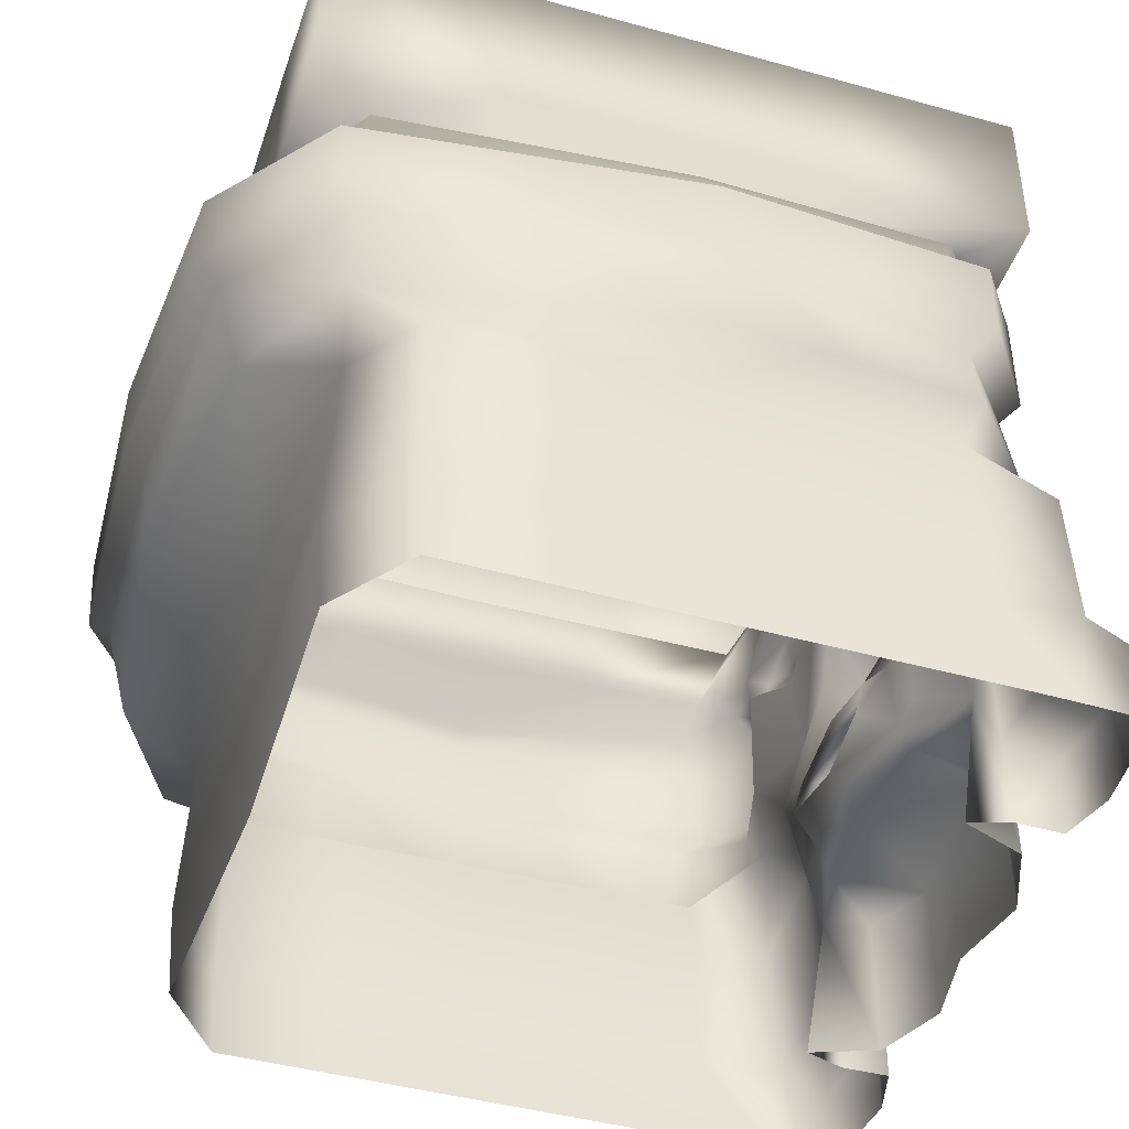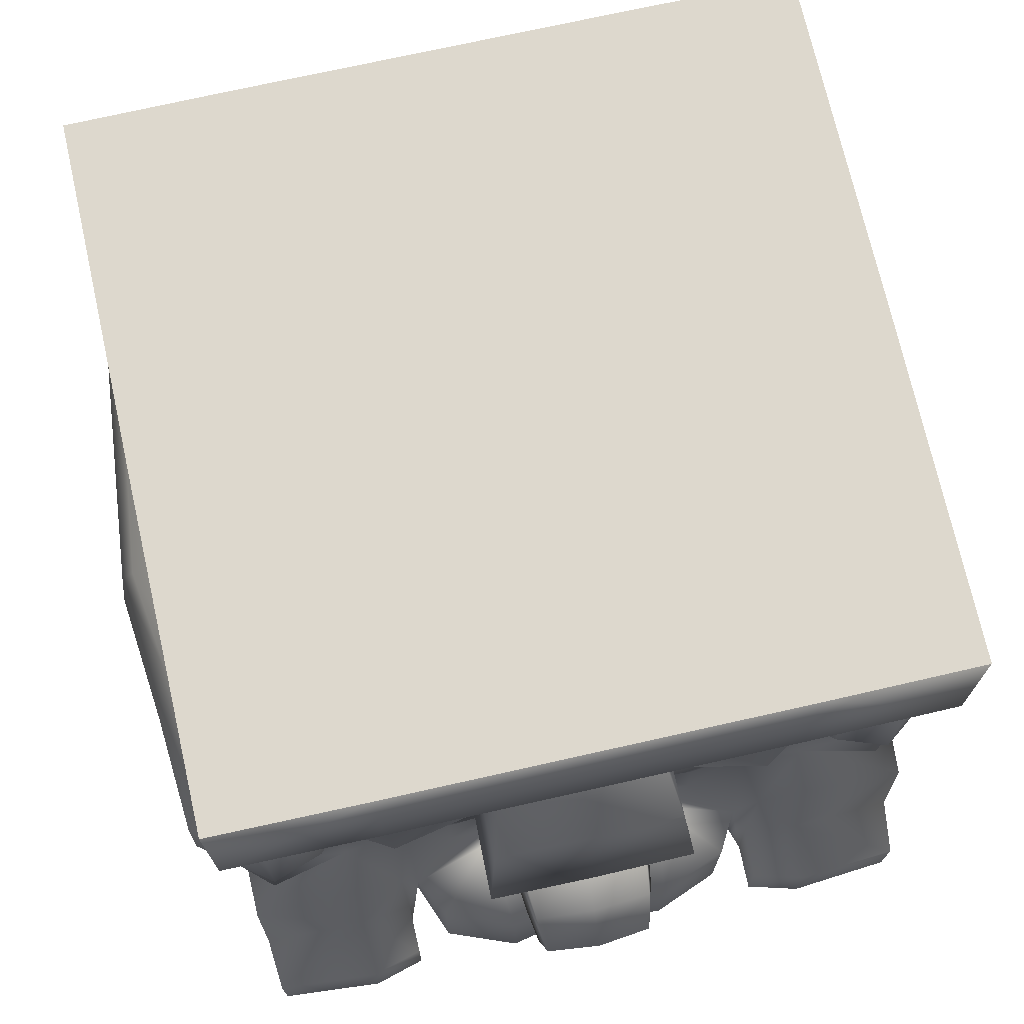
<metadata>
{"format":"obj","ext":"obj","renderer":"f3d","projection":"perspective","resolution":1024,"background":"white","views":[{"elev":-43.6,"azim":-108.1,"up":"+Y"},{"elev":72.2,"azim":-12.7,"up":"+Y"}]}
</metadata>
<code>
v 11.05 1.178 40.11
v 12.15 -8.454 42.99
v 0 -8.547 43.1
v 0 1.2 40.29
v 0 10.24 35.29
v 9.455 10.15 35.16
v 11.89 -10.16 32.91
v 0 -10.47 32.71
v 11.1 0.9731 34.34
v 20.38 -9.782 32.6
v 21.82 0.8973 36.49
v 9.152 10.96 33.16
v 22.46 10.84 35.22
v 0 11.2 33.23
v 28.03 -1.822 32.33
v 27.71 -10.75 33.42
v 35.85 -2.651 34.36
v 36.56 -11.25 35.36
v 28.84 13.57 32.92
v 42.52 -1.346 28.35
v 44.85 -10.98 27.91
v 14.9 -15.21 32.15
v 14.91 -22.77 32.22
v 19.95 -25.83 36.14
v 10.93 -23 32.26
v 11.06 -26.09 33.39
v 0 -23.74 30.49
v 0 -25.9 31.87
v 9.893 -14.55 31.92
v 0 -13.42 31.57
v 17.47 -26.42 40.59
v 17.47 -42.48 40.57
v 9.402 -27.08 43.73
v 9.405 -42.48 43.73
v 0 -26.98 41.88
v 0 -42.48 41.87
v 20.28 -42.48 33.4
v 0 -21.73 29.09
v 8.608 -20.71 28.55
v 8.669 -16.12 29.83
v 0 -14.34 29.81
v -9.405 -42.48 43.73
v -9.402 -27.08 43.73
v -17.47 -42.48 40.57
v -17.47 -26.42 40.59
v -19.95 -25.83 36.14
v -20.28 -42.48 33.4
v -11.06 -26.09 33.39
v -10.93 -23 32.26
v -14.91 -22.77 32.22
v -20.38 -9.782 32.6
v -14.9 -15.21 32.15
v -11.89 -10.16 32.91
v -11.1 0.9731 34.34
v -21.82 0.8973 36.49
v -9.152 10.96 33.16
v -22.46 10.84 35.22
v -12.15 -8.454 42.99
v -11.05 1.178 40.11
v -9.455 10.15 35.16
v -28.03 -1.822 32.33
v -27.71 -10.75 33.42
v -35.85 -2.651 34.36
v -36.56 -11.25 35.36
v -28.84 13.57 32.92
v -42.52 -1.346 28.35
v -44.85 -10.98 27.91
v -21.88 -14.27 37.57
v -21.66 -32.33 37.69
v -27.66 -30.98 38.74
v -28.11 -14.17 37.64
v -39.5 -16.12 37.56
v -39.29 -11.34 28.18
v -39.66 -31.5 38.19
v -39.32 -34.2 43.95
v -27.61 -32.86 45.01
v -27.61 -42.48 44.85
v -39.27 -42.48 43.89
v -21.67 -42.48 43.19
v -21.63 -33.81 43.25
v -21.76 -42.48 37.95
v 22.43 42.19 19.65
v 0 42.19 19.65
v 0 42.19 -0.002108
v 22.24 42.19 -0.002106
v 40.12 42.19 19.6
v 40.17 42.19 -0.002955
v -22.43 42.19 19.65
v -22.24 42.19 -0.002106
v -40.12 42.19 19.6
v -40.17 42.19 -0.002955
v -40.07 42.19 39.2
v -22.62 42.19 39.3
v 0 42.19 39.3
v 22.62 42.19 39.3
v 40.07 42.19 39.2
v -22.43 42.19 -19.72
v -40.12 42.19 -19.68
v -40.07 42.19 -39.35
v -22.62 42.19 -39.45
v 0 42.19 -19.72
v 0 42.19 -39.44
v 22.62 42.19 -39.45
v 22.43 42.19 -19.72
v 40.07 42.19 -39.35
v 40.12 42.19 -19.68
v 0 1.944 -48.22
v 27.81 1.976 -46.43
v 27.8 10.67 -46.89
v 0 10.7 -48.68
v 41.21 10.84 -36.32
v 41.22 2.179 -36.24
v 43.33 10.95 -17.4
v 43.84 2.196 -17.44
v 26.43 12.31 -44.38
v 0 12.28 -45.9
v 26.34 18.56 -40.71
v 0 18.63 -42.05
v 22.37 24.54 -31.59
v 0 24.58 -31.62
v 33.19 24.27 -31.28
v 37.52 18.5 -32.67
v 38.53 19.07 -15.48
v 41.85 12.79 -16.02
v 39.63 12.83 -33.75
v 33.62 24.37 -15.66
v 40.03 0.478 -33.81
v 43.21 0.5689 -16.05
v 43.02 -10.37 -16.22
v 39.81 -10.37 -34.15
v 26.47 0.4105 -44.25
v 26.45 -10.39 -41.49
v 0 -10.43 -44.77
v 0 0.4351 -45.76
v 0 -10.42 -33.01
v 30.74 -11.56 -32.16
v 0 -32.03 -31.65
v 30.64 -32.04 -33.13
v 30.56 -42.48 -32.44
v 0 -42.48 -31.42
v 39.59 -42.48 -25.9
v 39.73 -33.03 -26.48
v 39.6 -42.48 -12.95
v 40.2 -32.68 -13.24
v 39.25 -12.26 -26.41
v 39.6 -11.73 -13.2
v 46.23 -10.37 1.714
v 46.38 0.6597 1.717
v 45.54 -10.67 14.81
v 44.45 -0.343 15.03
v 45.02 2.039 16.42
v 46.46 2.212 1.367
v 44.4 11.35 16.55
v 45.45 11.05 1.521
v 42.26 13.97 14.97
v 44.08 12.76 1.717
v 39.27 19.7 15.9
v 39.54 19.63 1.718
v 34.05 24.48 -0.03001
v 33.77 24.34 16.03
v 39.95 -11.19 -0.000696
v 39.62 -11.26 14.09
v 40.67 -32.34 -0.0001467
v 40.25 -32.34 14.34
v 39.61 -42.48 14.34
v 39.61 -42.48 -0.001017
v 33.49 24.21 32.08
v 39 19.77 30.08
v 40.44 15.19 28.23
v 43.36 11.66 31.59
v 43.58 1.867 31.47
v 42.52 -1.346 28.35
v 44.85 -10.98 27.91
v 39.29 -11.34 28.18
v 39.84 -32.34 28.67
v 39.66 -31.5 38.19
v 39.52 -42.48 36.13
v 39.61 -42.48 28.68
v 39.5 -16.12 37.56
v 39.27 -42.48 43.89
v 39.32 -34.2 43.95
v 0 24.28 -39.45
v 22.63 24.27 -39.45
v 22.62 42.19 -39.45
v 0 42.19 -39.44
v 0 24.58 -31.62
v 22.37 24.54 -31.59
v 39.77 24.36 -39.35
v 40.07 42.19 -39.35
v 33.19 24.27 -31.28
v -22.62 42.19 -39.45
v -22.63 24.27 -39.45
v -22.37 24.54 -31.59
v -39.77 24.36 -39.35
v -40.07 42.19 -39.35
v -33.19 24.27 -31.28
v 40.07 42.19 -39.35
v 39.77 24.36 -39.35
v 39.81 24.31 -19.68
v 40.12 42.19 -19.68
v 33.19 24.27 -31.28
v 33.62 24.37 -15.66
v 40.17 42.19 -0.002955
v 39.84 24.26 -0.002683
v 39.92 24.31 19.6
v 40.12 42.19 19.6
v 34.05 24.48 -0.03001
v 33.77 24.34 16.03
v 40.07 42.19 39.2
v 40 24.36 39.2
v 33.49 24.21 32.08
v 22.62 42.19 39.3
v 22.63 24.27 39.3
v 0 24.27 39.31
v 0 42.19 39.3
v 11.29 24.4 33.27
v 0 24.65 32.46
v 40 24.36 39.2
v 33.49 24.21 32.08
v 22.26 24.31 33.2
v 40.07 42.19 39.2
v -22.62 42.19 39.3
v -22.63 24.27 39.3
v -11.29 24.4 33.27
v -40 24.36 39.2
v -33.49 24.21 32.08
v -22.26 24.31 33.2
v -40.07 42.19 39.2
v 29.96 11.38 35.3
v 35.81 12.72 37.18
v 35.83 0.7345 37.19
v 29.97 1.43 35.3
v 43.58 1.867 31.47
v 43.36 11.66 31.59
v 35.06 15.89 33.68
v 33.23 17.9 33.86
v 29.41 16.74 32.8
v 39 19.77 30.08
v 22.26 24.31 33.2
v 33.49 24.21 32.08
v 40.44 15.19 28.23
v 29.08 16.66 35.57
v 28.4 14.16 35.09
v 22.33 13.15 36.13
v 23.94 19.57 36.14
v 23.89 20.43 33.73
v 10.73 20.45 33.6
v 11.29 24.4 33.27
v 10.38 19.45 37.05
v 9.292 13.39 36.49
v 0 13.28 36.61
v 0 19.03 37.08
v 0 22.92 36.5
v 11.53 22.84 36.37
v 0 24.65 32.46
v -10.38 19.45 37.05
v -11.53 22.84 36.37
v -9.292 13.39 36.49
v -22.33 13.15 36.13
v -28.4 14.16 35.09
v -29.08 16.66 35.57
v -23.94 19.57 36.14
v -10.73 20.45 33.6
v -23.89 20.43 33.73
v -22.26 24.31 33.2
v -11.29 24.4 33.27
v -29.41 16.74 32.8
v -33.23 17.9 33.86
v -39 19.77 30.08
v -33.49 24.21 32.08
v -35.06 15.89 33.68
v -40.44 15.19 28.23
v -29.96 11.38 35.3
v -29.97 1.43 35.3
v -35.83 0.7345 37.19
v -35.81 12.72 37.18
v -43.58 1.867 31.47
v -43.36 11.66 31.59
v 27.66 -30.98 38.74
v 21.66 -32.33 37.69
v 21.88 -14.27 37.57
v 28.11 -14.17 37.64
v 39.5 -16.12 37.56
v 39.29 -11.34 28.18
v 39.66 -31.5 38.19
v 39.32 -34.2 43.95
v 27.61 -32.86 45.01
v 27.61 -42.48 44.85
v 39.27 -42.48 43.89
v 21.67 -42.48 43.19
v 21.63 -33.81 43.25
v 21.76 -42.48 37.95
v 0 -25.44 48.68
v 6.344 -24.76 48.06
v 7.03 -27.68 46.13
v 0 -28.44 46.47
v -7.03 -27.68 46.13
v -6.344 -24.76 48.06
v 6.996 -20.18 44.68
v 0 -19.81 45.19
v 7.578 -16.63 39.14
v 0 -15.31 39.56
v 7.743 -16.2 31.84
v 0 -14.71 31.82
v 8.669 -16.12 29.83
v 8.608 -20.71 28.55
v 8.734 -20.77 31.55
v 0 -14.34 29.81
v 8.53 -21.17 36.99
v 7.823 -23.96 42.63
v -8.669 -16.12 29.83
v -7.743 -16.2 31.84
v -8.608 -20.71 28.55
v -8.734 -20.77 31.55
v -7.578 -16.63 39.14
v -8.53 -21.17 36.99
v -6.996 -20.18 44.68
v -7.823 -23.96 42.63
v 8.734 -20.77 31.55
v 8.608 -20.71 28.55
v 0 -21.73 29.09
v 0 -21.83 31.33
v 8.53 -21.17 36.99
v 0 -21.98 37
v 7.823 -23.96 42.63
v 0 -24.74 42.8
v -8.734 -20.77 31.55
v -8.608 -20.71 28.55
v -8.53 -21.17 36.99
v -7.823 -23.96 42.63
v 7.03 -27.68 46.13
v 0 -28.44 46.47
v -7.03 -27.68 46.13
v 0 1.944 -48.22
v 0 10.7 -48.68
v -27.8 10.67 -46.89
v -27.81 1.976 -46.43
v -41.21 10.84 -36.32
v -41.22 2.179 -36.24
v -43.33 10.95 -17.4
v -43.84 2.196 -17.44
v -26.43 12.31 -44.38
v 0 12.28 -45.9
v -26.34 18.56 -40.71
v 0 18.63 -42.05
v -22.37 24.54 -31.59
v 0 24.58 -31.62
v -33.19 24.27 -31.28
v -37.52 18.5 -32.67
v -38.53 19.07 -15.48
v -41.85 12.79 -16.02
v -39.63 12.83 -33.75
v -33.62 24.37 -15.66
v -40.03 0.478 -33.81
v -43.21 0.5689 -16.05
v -43.02 -10.37 -16.22
v -39.81 -10.37 -34.15
v -26.47 0.4105 -44.25
v -26.45 -10.39 -41.49
v 0 -10.43 -44.77
v 0 0.4351 -45.76
v 0 -10.42 -33.01
v -30.74 -11.56 -32.16
v 0 -32.03 -31.65
v -30.64 -32.04 -33.13
v -30.56 -42.48 -32.44
v 0 -42.48 -31.42
v -39.59 -42.48 -25.9
v -39.73 -33.03 -26.48
v -39.6 -42.48 -12.95
v -40.2 -32.68 -13.24
v -39.25 -12.26 -26.41
v -39.6 -11.73 -13.2
v -39.61 -42.48 -0.001017
v -40.67 -32.34 -0.0001467
v -39.61 -42.48 14.34
v -40.25 -32.34 14.34
v -39.62 -11.26 14.09
v -39.95 -11.19 -0.000696
v -45.54 -10.67 14.81
v -46.23 -10.37 1.714
v -46.38 0.6597 1.717
v -44.45 -0.343 15.03
v -45.02 2.039 16.42
v -46.46 2.212 1.367
v -44.4 11.35 16.55
v -45.45 11.05 1.521
v -42.26 13.97 14.97
v -44.08 12.76 1.717
v -39.27 19.7 15.9
v -39.54 19.63 1.718
v -34.05 24.48 -0.03001
v -33.77 24.34 16.03
v -39.29 -11.34 28.18
v -39.84 -32.34 28.67
v -39.66 -31.5 38.19
v -39.52 -42.48 36.13
v -39.61 -42.48 28.68
v -39.5 -16.12 37.56
v -39.27 -42.48 43.89
v -39.32 -34.2 43.95
v -39 19.77 30.08
v -40.44 15.19 28.23
v -33.49 24.21 32.08
v -44.85 -10.98 27.91
v -42.52 -1.346 28.35
v -43.58 1.867 31.47
v -43.36 11.66 31.59
v -40.07 42.19 -39.35
v -40.12 42.19 -19.68
v -39.81 24.31 -19.68
v -39.77 24.36 -39.35
v -33.19 24.27 -31.28
v -33.62 24.37 -15.66
v -39.84 24.26 -0.002683
v -34.05 24.48 -0.03001
v -39.92 24.31 19.6
v -40.17 42.19 -0.002955
v -40.12 42.19 19.6
v -33.77 24.34 16.03
v -40 24.36 39.2
v -33.49 24.21 32.08
v -40.07 42.19 39.2
v -9.893 -14.55 31.92
v -8.608 -20.71 28.55
v -8.669 -16.12 29.83
g Mesh6
f 1 3 2
f 1 4 3
f 5 4 1
f 5 1 6
f 3 7 2
f 3 8 7
f 2 9 1
f 2 7 9
f 9 6 1
f 10 9 7
f 10 11 9
f 11 12 9
f 9 12 6
f 11 13 12
f 14 6 12
f 14 5 6
f 10 15 11
f 13 11 15
f 10 16 15
f 16 17 15
f 16 18 17
f 13 15 19
f 18 20 17
f 18 21 20
f 22 10 7
f 23 10 22
f 23 24 10
f 24 23 25
f 24 25 26
f 27 26 25
f 27 28 26
f 23 29 25
f 23 22 29
f 22 7 29
f 8 29 7
f 8 30 29
f 31 24 26
f 32 24 31
f 33 32 31
f 31 26 33
f 28 33 26
f 33 34 32
f 35 34 33
f 28 35 33
f 35 36 34
f 32 37 24
f 38 27 25
f 38 25 39
f 39 25 29
f 39 29 40
f 40 29 30
f 40 30 41
f 35 42 36
f 35 43 42
f 43 44 42
f 43 45 44
f 44 45 46
f 44 46 47
f 45 48 46
f 45 43 48
f 46 48 49
f 46 49 50
f 50 51 46
f 50 52 51
f 27 49 48
f 27 48 28
f 28 48 43
f 52 53 51
f 51 53 54
f 51 54 55
f 55 54 56
f 55 56 57
f 58 54 53
f 3 58 53
f 59 58 3
f 58 59 54
f 59 3 4
f 5 59 4
f 5 60 59
f 54 60 56
f 54 59 60
f 3 53 8
f 14 60 5
f 14 56 60
f 57 61 55
f 51 55 61
f 51 61 62
f 62 61 63
f 62 63 64
f 57 65 61
f 64 63 66
f 64 66 67
f 62 68 51
f 46 51 68
f 46 68 69
f 70 69 68
f 70 68 71
f 62 71 68
f 72 71 62
f 70 71 72
f 72 62 73
f 73 64 67
f 73 62 64
f 70 72 74
f 75 70 74
f 75 76 70
f 77 76 75
f 77 75 78
f 76 77 79
f 76 79 80
f 70 80 69
f 70 76 80
f 80 81 69
f 80 79 81
f 46 69 81
f 46 81 47
f 82 84 83
f 82 85 84
f 86 85 82
f 86 87 85
f 88 83 84
f 88 84 89
f 90 88 89
f 90 89 91
f 92 88 90
f 92 93 88
f 93 83 88
f 93 94 83
f 95 83 94
f 95 82 83
f 96 82 95
f 96 86 82
f 97 91 89
f 97 98 91
f 99 98 97
f 99 97 100
f 100 97 101
f 101 97 89
f 100 101 102
f 103 102 101
f 103 101 104
f 105 103 104
f 105 104 106
f 104 101 84
f 101 89 84
f 104 84 85
f 106 104 85
f 106 85 87
f 107 109 108
f 107 110 109
f 108 109 111
f 108 111 112
f 113 112 111
f 113 114 112
f 110 115 109
f 115 111 109
f 110 116 115
f 116 117 115
f 116 118 117
f 118 119 117
f 118 120 119
f 117 119 121
f 117 121 122
f 121 123 122
f 122 123 124
f 122 124 125
f 125 117 122
f 125 115 117
f 115 125 111
f 113 125 124
f 113 111 125
f 121 126 123
f 114 127 112
f 114 128 127
f 129 127 128
f 129 130 127
f 130 131 127
f 130 132 131
f 133 131 132
f 133 134 131
f 135 133 132
f 135 132 136
f 130 136 132
f 137 135 136
f 137 136 138
f 139 137 138
f 139 140 137
f 138 141 139
f 138 142 141
f 136 142 138
f 142 143 141
f 142 144 143
f 136 145 142
f 144 142 145
f 130 145 136
f 144 145 146
f 108 131 134
f 108 134 107
f 127 131 108
f 127 108 112
f 130 146 145
f 130 129 146
f 146 129 147
f 147 129 128
f 147 128 148
f 149 147 148
f 149 148 150
f 148 151 150
f 148 152 151
f 152 148 128
f 152 153 151
f 152 154 153
f 154 155 153
f 154 156 155
f 156 157 155
f 156 158 157
f 159 157 158
f 159 160 157
f 161 147 149
f 161 149 162
f 162 163 161
f 162 164 163
f 165 163 164
f 165 166 163
f 157 160 167
f 157 167 168
f 155 157 168
f 155 168 169
f 153 155 169
f 153 169 170
f 151 153 170
f 151 170 171
f 150 151 171
f 150 171 172
f 173 150 172
f 173 149 150
f 162 149 173
f 162 173 174
f 174 164 162
f 174 175 164
f 176 175 174
f 175 176 177
f 175 177 178
f 176 174 179
f 176 180 177
f 176 181 180
f 178 164 175
f 178 165 164
f 182 184 183
f 182 185 184
f 186 182 183
f 186 183 187
f 188 183 184
f 188 184 189
f 190 183 188
f 190 187 183
f 182 191 185
f 182 192 191
f 186 192 182
f 186 193 192
f 194 191 192
f 194 195 191
f 196 192 193
f 196 194 192
f 197 199 198
f 197 200 199
f 199 201 198
f 199 202 201
f 199 200 203
f 199 203 204
f 204 202 199
f 203 205 204
f 203 206 205
f 205 207 204
f 204 207 202
f 205 208 207
f 205 206 209
f 205 209 210
f 210 208 205
f 210 211 208
f 212 214 213
f 212 215 214
f 214 216 213
f 214 217 216
f 212 213 218
f 213 219 218
f 213 220 219
f 213 216 220
f 212 218 221
f 222 214 215
f 222 223 214
f 214 224 217
f 214 223 224
f 222 225 223
f 223 225 226
f 223 226 227
f 223 227 224
f 222 228 225
f 229 231 230
f 229 232 231
f 230 231 233
f 230 233 234
f 19 232 229
f 19 15 232
f 15 231 232
f 15 17 231
f 17 233 231
f 235 229 230
f 235 19 229
f 236 19 235
f 236 237 19
f 238 236 235
f 238 239 236
f 239 237 236
f 238 240 239
f 238 235 241
f 241 230 234
f 241 235 230
f 17 20 233
f 19 237 242
f 19 242 243
f 244 243 242
f 244 242 245
f 237 245 242
f 13 243 244
f 13 19 243
f 237 246 245
f 239 246 237
f 239 247 246
f 245 246 247
f 239 248 247
f 245 247 249
f 249 244 245
f 249 247 248
f 244 12 13
f 244 250 12
f 249 250 244
f 251 12 250
f 251 14 12
f 252 250 249
f 252 251 250
f 253 252 249
f 253 249 254
f 249 248 254
f 255 254 248
f 255 253 254
f 253 256 252
f 253 257 256
f 255 257 253
f 251 56 14
f 251 258 56
f 252 258 251
f 252 256 258
f 259 56 258
f 256 259 258
f 259 57 56
f 57 259 260
f 259 261 260
f 259 262 261
f 256 262 259
f 262 256 263
f 262 263 264
f 265 264 263
f 265 263 266
f 256 266 263
f 256 257 266
f 255 266 257
f 57 260 65
f 65 260 261
f 65 261 267
f 267 262 264
f 267 261 262
f 265 267 264
f 268 65 267
f 265 268 267
f 269 268 265
f 269 265 270
f 268 271 65
f 269 271 268
f 269 272 271
f 271 273 65
f 65 273 274
f 273 275 274
f 273 276 275
f 271 276 273
f 272 276 271
f 276 277 275
f 276 278 277
f 272 278 276
f 65 274 61
f 61 274 275
f 61 275 63
f 63 275 277
f 63 277 66
f 279 281 280
f 279 282 281
f 279 283 282
f 283 16 282
f 16 281 282
f 283 284 16
f 279 285 283
f 286 285 279
f 286 279 287
f 288 286 287
f 288 289 286
f 24 280 281
f 24 281 10
f 16 10 281
f 287 290 288
f 287 291 290
f 279 291 287
f 279 280 291
f 291 292 290
f 291 280 292
f 24 292 280
f 24 37 292
f 284 18 16
f 284 21 18
f 293 295 294
f 293 296 295
f 293 297 296
f 293 298 297
f 293 294 299
f 293 299 300
f 300 299 301
f 300 301 302
f 302 301 303
f 302 303 304
f 304 303 305
f 303 306 305
f 303 307 306
f 301 307 303
f 304 305 308
f 301 309 307
f 299 309 301
f 299 310 309
f 304 308 311
f 304 311 312
f 302 304 312
f 312 311 313
f 312 313 314
f 302 312 315
f 315 312 314
f 315 314 316
f 317 302 315
f 317 315 316
f 317 300 302
f 317 316 318
f 298 317 318
f 298 318 297
f 293 317 298
f 293 300 317
f 294 310 299
f 294 295 310
f 319 321 320
f 319 322 321
f 323 322 319
f 323 324 322
f 325 324 323
f 325 326 324
f 327 321 322
f 327 328 321
f 329 322 324
f 329 327 322
f 330 324 326
f 330 329 324
f 331 326 325
f 331 332 326
f 333 326 332
f 333 330 326
f 334 336 335
f 334 337 336
f 337 338 336
f 337 339 338
f 340 338 339
f 340 339 341
f 335 336 342
f 342 336 338
f 335 342 343
f 343 342 344
f 343 344 345
f 345 344 346
f 345 346 347
f 344 348 346
f 344 349 348
f 348 349 350
f 349 351 350
f 349 352 351
f 352 344 342
f 352 349 344
f 342 338 352
f 340 352 338
f 340 351 352
f 348 350 353
f 341 339 354
f 341 354 355
f 356 355 354
f 356 354 357
f 357 354 358
f 357 358 359
f 360 359 358
f 360 358 361
f 362 359 360
f 362 363 359
f 357 359 363
f 364 363 362
f 364 365 363
f 366 365 364
f 366 364 367
f 365 366 368
f 365 368 369
f 363 365 369
f 369 368 370
f 369 370 371
f 363 369 372
f 371 372 369
f 357 363 372
f 371 373 372
f 361 358 337
f 361 337 334
f 354 337 358
f 354 339 337
f 357 372 373
f 357 373 356
f 371 370 374
f 371 374 375
f 375 373 371
f 376 375 374
f 376 377 375
f 378 375 377
f 378 379 375
f 375 379 373
f 356 373 379
f 379 378 380
f 379 380 381
f 356 379 381
f 380 382 381
f 380 383 382
f 382 383 384
f 382 384 385
f 385 384 386
f 385 386 387
f 387 386 388
f 387 388 389
f 389 388 390
f 389 390 391
f 392 391 390
f 392 390 393
f 380 378 394
f 394 378 377
f 394 377 395
f 396 394 395
f 395 397 396
f 395 398 397
f 398 395 377
f 396 399 394
f 396 397 400
f 396 400 401
f 398 377 376
f 393 390 402
f 390 403 402
f 393 402 404
f 380 394 405
f 405 383 380
f 405 406 383
f 384 383 406
f 384 406 407
f 386 384 407
f 386 407 408
f 388 408 403
f 388 386 408
f 390 388 403
f 409 411 410
f 409 412 411
f 411 412 413
f 411 413 414
f 415 411 414
f 410 411 415
f 415 414 416
f 417 415 416
f 418 415 417
f 410 415 418
f 418 417 419
f 417 416 420
f 421 417 420
f 419 417 421
f 421 420 422
f 419 421 423
f 52 424 53
f 8 53 424
f 8 424 30
f 50 424 52
f 50 49 424
f 425 424 49
f 38 425 49
f 38 49 27
f 425 426 424
f 426 30 424
f 426 41 30
f 28 43 35
f 381 355 356
f 381 382 355
f 385 355 382
f 385 341 355
f 387 341 385
f 387 340 341
f 387 351 340
f 387 389 351
f 350 351 389
f 350 389 391
f 353 350 391
f 353 391 392
f 123 159 158
f 123 126 159
f 124 123 158
f 124 158 156
f 154 124 156
f 154 113 124
f 154 114 113
f 154 152 114
f 152 128 114
f 146 147 161
f 163 146 161
f 163 144 146
f 143 144 163
f 143 163 166

</code>
